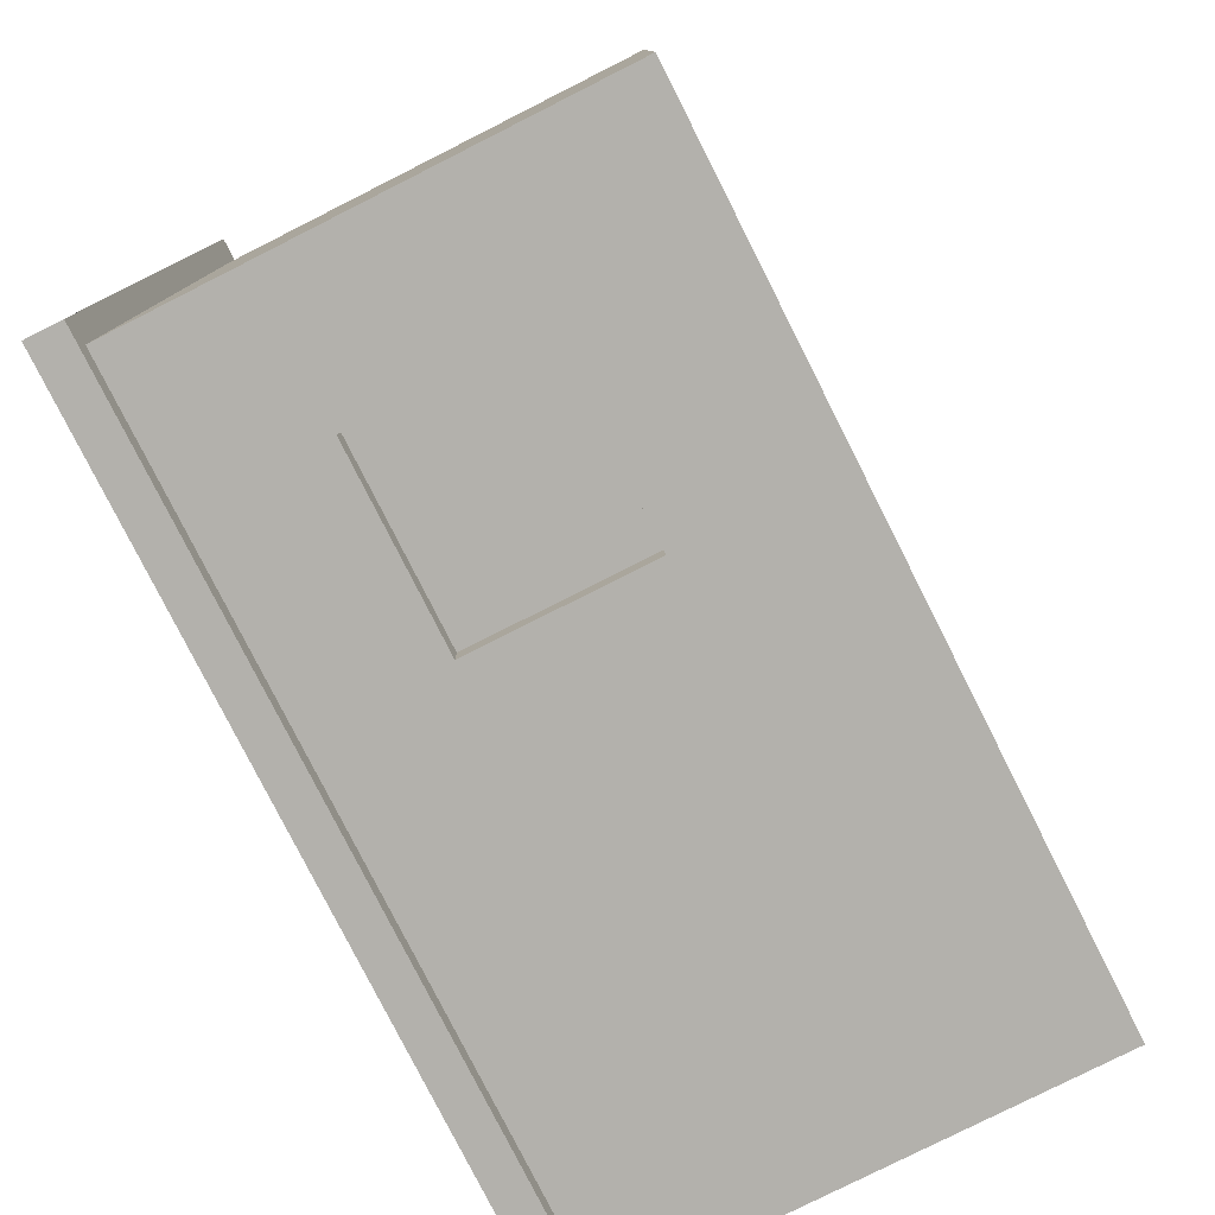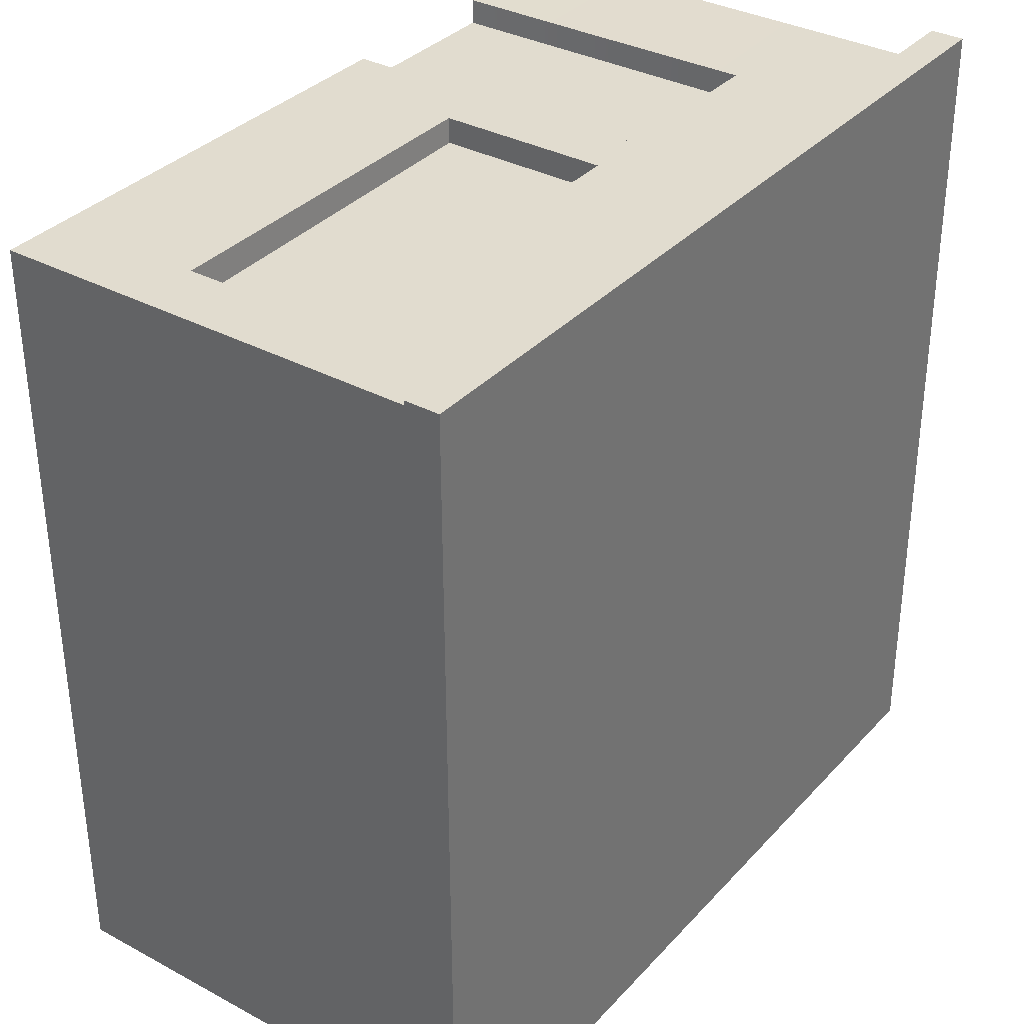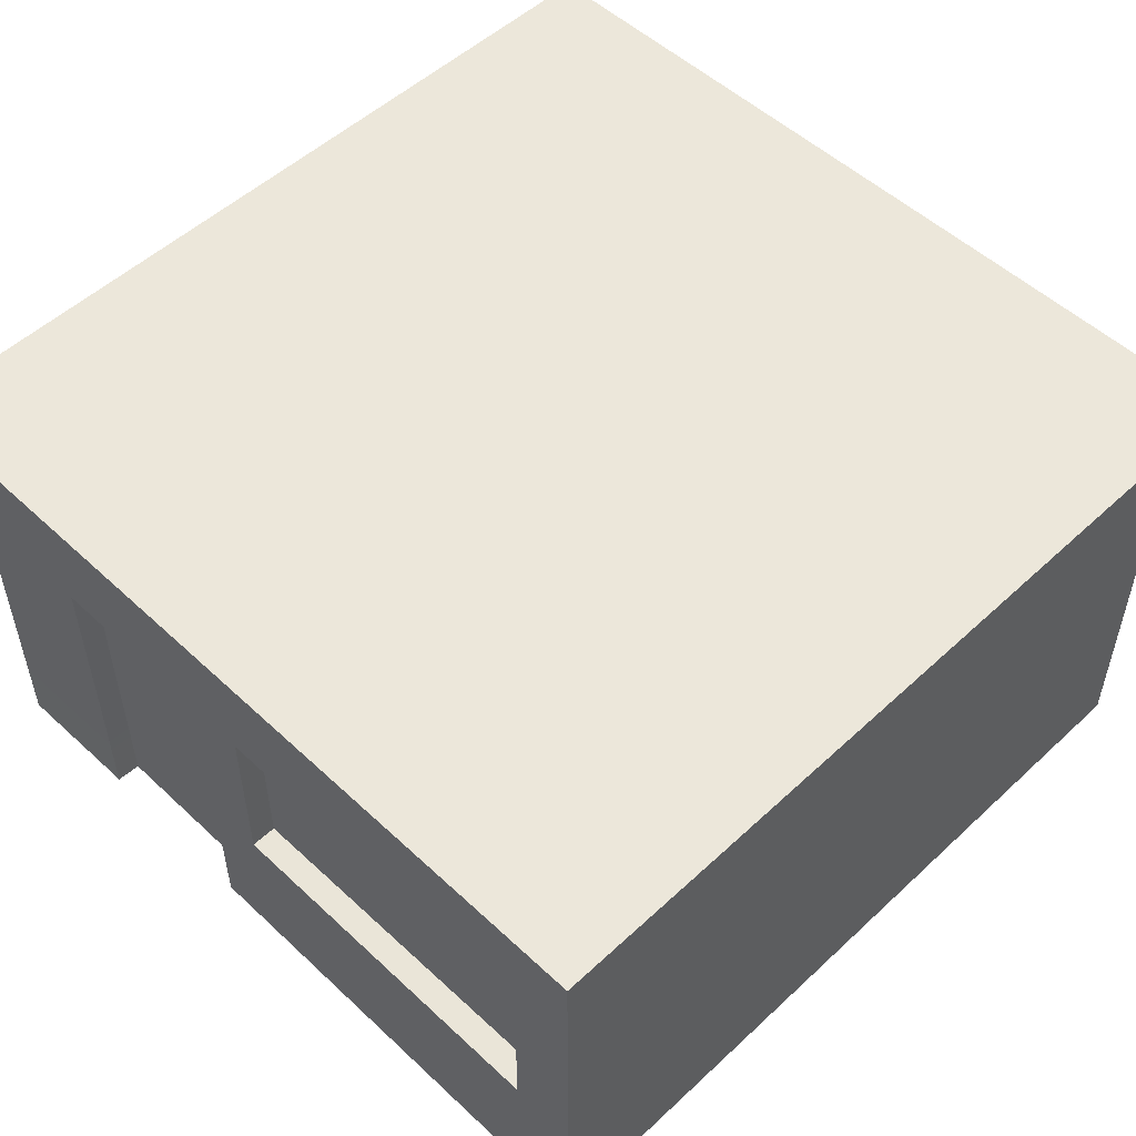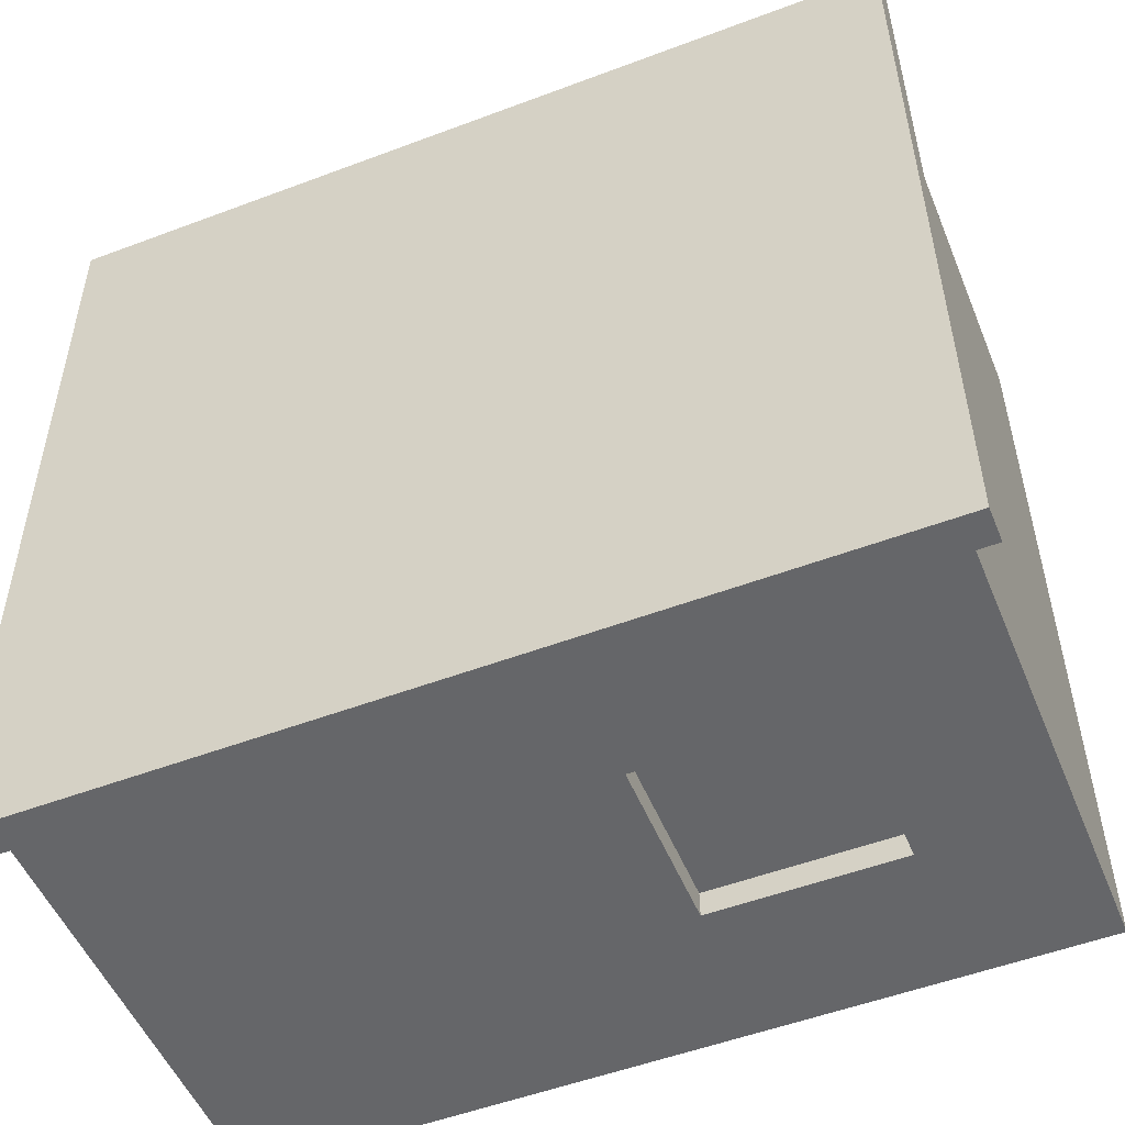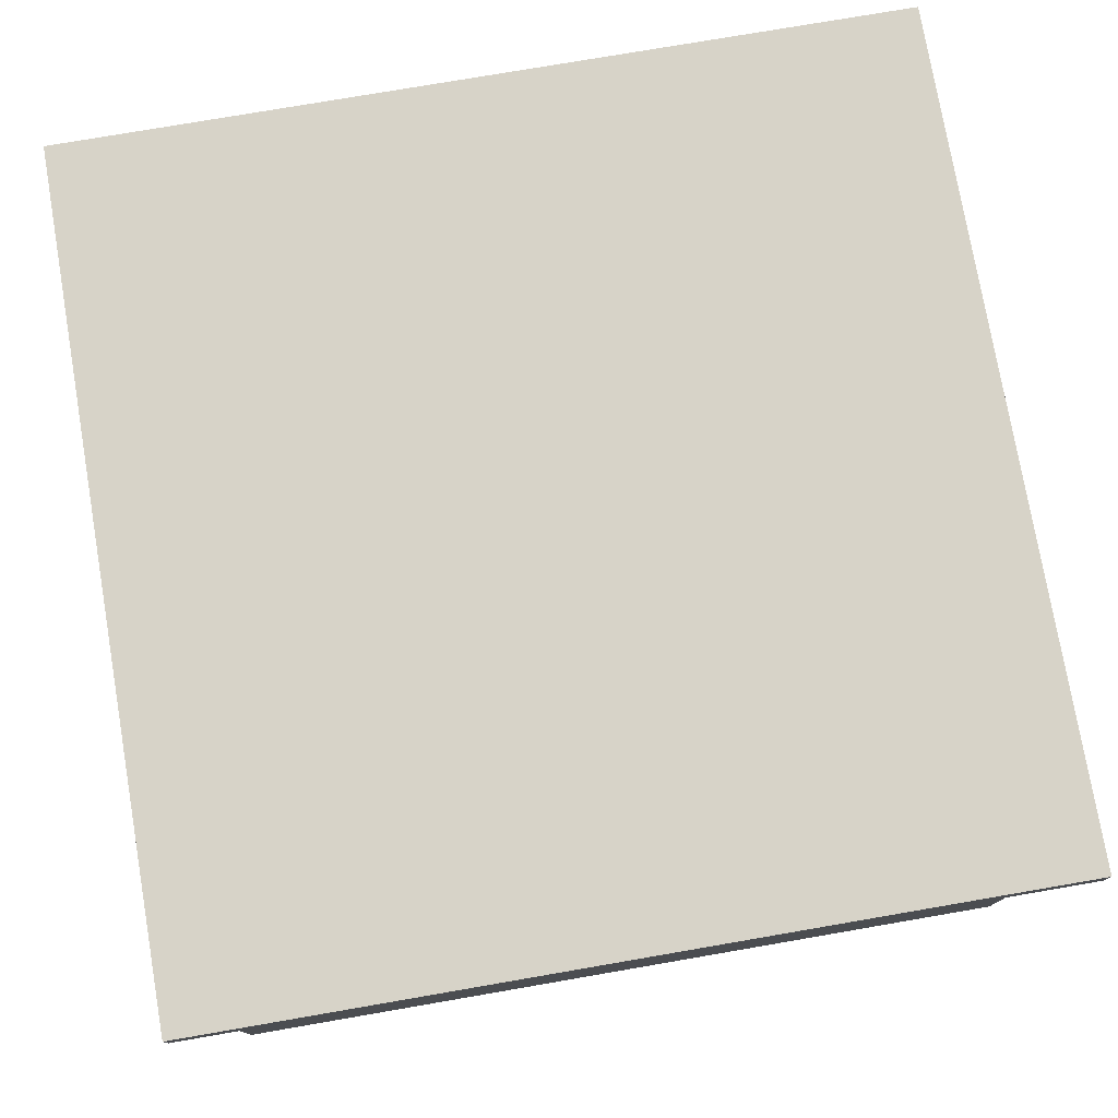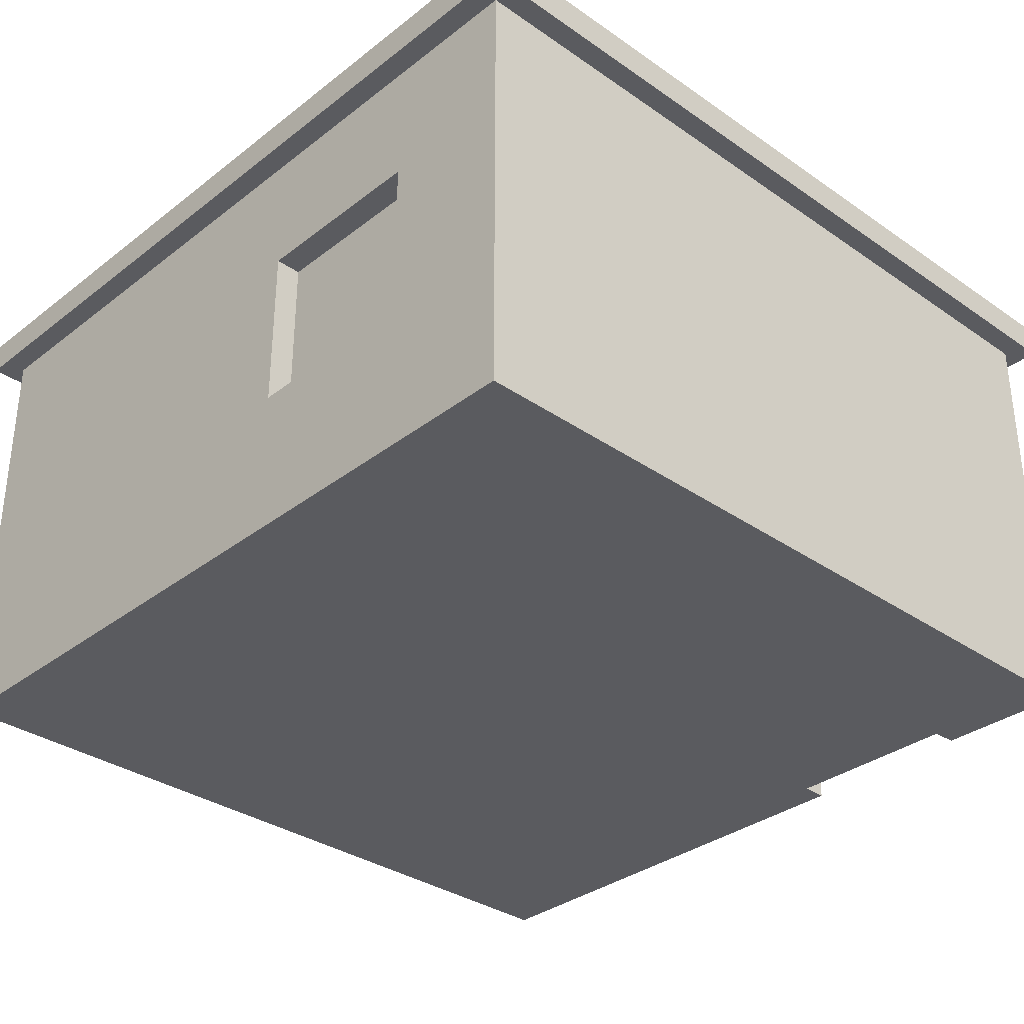
<metadata>
{"format":"obj","ext":"obj","renderer":"f3d","projection":"perspective","resolution":1024,"background":"white","views":[{"elev":-78.9,"azim":-63.2,"up":"+Z"},{"elev":34.4,"azim":125.9,"up":"+Z"},{"elev":52.4,"azim":45.3,"up":"+Y"},{"elev":-51.7,"azim":-157.9,"up":"+Z"},{"elev":76.7,"azim":-99.5,"up":"+Y"},{"elev":-33.3,"azim":-133.2,"up":"+Y"}]}
</metadata>
<code>
g default
v 12.56 -4e-06 12.44
v 12.44 -4e-06 -12.56
v -12.44 -4e-06 12.56
v -12.56 -4e-06 -12.44
v 12.56 13.95 12.44
v 12.44 13.95 -12.56
v -12.56 13.95 -12.44
v -12.44 13.95 12.56
v 13.26 13.95 13.14
v 13.14 13.95 -13.26
v 13.14 15 -13.26
v 13.26 15 13.14
v -13.15 15 13.26
v -13.26 15 -13.14
v -13.26 13.95 -13.14
v -13.15 13.95 13.26
v -8.396 15 -13.17
v -8.396 13.95 -13.17
v -8.382 13.95 -12.46
v -8.336 -4e-06 -12.46
v -8.224 -4e-06 12.5
v -8.184 13.95 12.54
v -8.178 13.95 13.24
v -8.178 15 13.24
v -2.806 15 -13.19
v -2.806 13.95 -13.19
v -2.657 13.95 -12.49
v -2.657 -4e-06 -12.49
v -2.546 -4e-06 12.51
v -2.546 13.95 12.51
v -2.689 13.95 13.22
v -2.689 15 13.22
v 12.56 9.974 12.44
v 12.44 9.974 -12.56
v -2.657 9.974 -12.49
v -8.336 9.974 -12.46
v -12.56 9.974 -12.44
v -12.44 9.974 12.56
v -8.184 9.974 12.54
v -2.546 9.974 12.51
v -2.546 4.673 12.51
v 12.56 4.7 12.44
v 12.44 4.7 -12.56
v -2.657 4.7 -12.49
v -8.336 4.7 -12.46
v -12.56 4.7 -12.44
v -12.44 4.7 12.56
v -8.224 4.7 12.5
v -0.8976 15 -13.2
v -0.8976 13.95 -13.2
v -0.8498 13.95 -12.5
v -0.8498 9.974 -12.5
v -0.8498 4.7 -12.5
v -0.8498 -4e-06 -12.5
v -0.7384 -4e-06 12.5
v -0.7384 4.673 12.5
v -0.7384 9.974 12.5
v -0.7384 13.95 12.5
v -0.7804 13.95 13.21
v -0.7804 15 13.21
v 10.36 15 -13.25
v 10.36 13.95 -13.25
v 10.37 13.95 -12.55
v 10.37 9.974 -12.55
v 10.37 4.7 -12.55
v 10.37 -4e-06 -12.55
v 10.58 -4e-06 12.45
v 10.58 4.7 12.45
v 10.58 9.974 12.45
v 10.58 13.95 12.45
v 10.58 13.95 13.16
v 10.58 15 13.16
v -2.549 -4e-06 11.71
v -2.549 4.673 11.71
v -2.549 9.974 11.71
v -8.19 9.974 11.74
v -8.19 4.699 11.74
v -8.191 -4e-06 11.74
v -2.653 4.7 -11.69
v -8.332 4.7 -11.66
v -8.332 9.974 -11.66
v -2.653 9.974 -11.69
v 10.5 4.829 11.65
v 10.5 9.845 11.65
v -0.7419 9.974 11.7
v -0.7419 4.673 11.7
v 12.55 -4e-06 11.65
v 10.57 -4e-06 11.66
v -0.7419 -4e-06 11.71
v -12.45 -4e-06 11.76
v -12.45 4.7 11.76
v -12.45 9.974 11.76
v -12.45 13.95 11.76
v -13.15 13.95 11.76
v -13.15 15 11.76
v -8.191 15 11.75
v -2.621 15 11.73
v -0.7641 15 11.72
v 10.57 15 11.68
v 13.26 15 11.67
v 13.26 13.95 11.67
v 12.55 13.95 11.67
v 12.55 9.974 11.65
v 12.55 4.7 11.65
g casa_rosa1 Casas_comunidade
f 11 100 101 10
f 94 95 14 15
f 78 90 4 20
f 17 18 15 14
f 16 23 24 13
f 6 102 103 34
f 19 36 37 7
f 92 93 7 37
f 38 39 22 8
f 10 101 102 6
f 14 95 96 17
f 94 15 7 93
f 18 19 7 15
f 8 22 23 16
f 13 24 96 95
f 17 96 97 25
f 25 26 18 17
f 26 27 19 18
f 27 35 36 19
f 73 78 20 28
f 22 39 40 30
f 23 22 30 31
f 24 23 31 32
f 96 24 32 97
f 25 97 98 49
f 49 50 26 25
f 50 51 27 26
f 51 52 35 27
f 89 73 28 54
f 30 40 57 58
f 31 30 58 59
f 32 31 59 60
f 97 32 60 98
f 34 103 104 43
f 52 53 44 35
f 37 36 45 46
f 91 92 37 46
f 47 48 39 38
f 56 57 40 41
f 55 56 41 29
f 43 104 87 2
f 53 54 28 44
f 45 44 28 20
f 46 45 20 4
f 4 90 91 46
f 3 21 48 47
f 49 98 99 61
f 61 62 50 49
f 62 63 51 50
f 63 64 52 51
f 64 65 53 52
f 65 66 54 53
f 88 89 54 66
f 67 68 56 55
f 58 57 69 70
f 59 58 70 71
f 60 59 71 72
f 98 60 72 99
f 61 99 100 11
f 10 62 61 11
f 6 63 62 10
f 34 64 63 6
f 43 65 64 34
f 2 66 65 43
f 2 87 88 66
f 42 68 67 1
f 33 69 68 42
f 70 69 33 5
f 71 70 5 9
f 72 71 9 12
f 77 74 75 76
f 79 80 81 82
f 83 84 85 86
f 29 41 74 73
f 41 40 75 74
f 40 39 76 75
f 39 48 77 76
f 48 21 78 77
f 44 45 80 79
f 45 36 81 80
f 36 35 82 81
f 35 44 79 82
f 68 69 84 83
f 69 57 85 84
f 57 56 86 85
f 56 68 83 86
f 67 88 87 1
f 55 89 88 67
f 29 73 89 55
f 3 90 78 21
f 47 91 90 3
f 38 92 91 47
f 8 93 92 38
f 94 93 8 16
f 13 95 94 16
f 12 100 99 72
f 9 101 100 12
f 5 102 101 9
f 33 103 102 5
f 42 104 103 33
f 1 87 104 42
f 73 74 77 78

</code>
